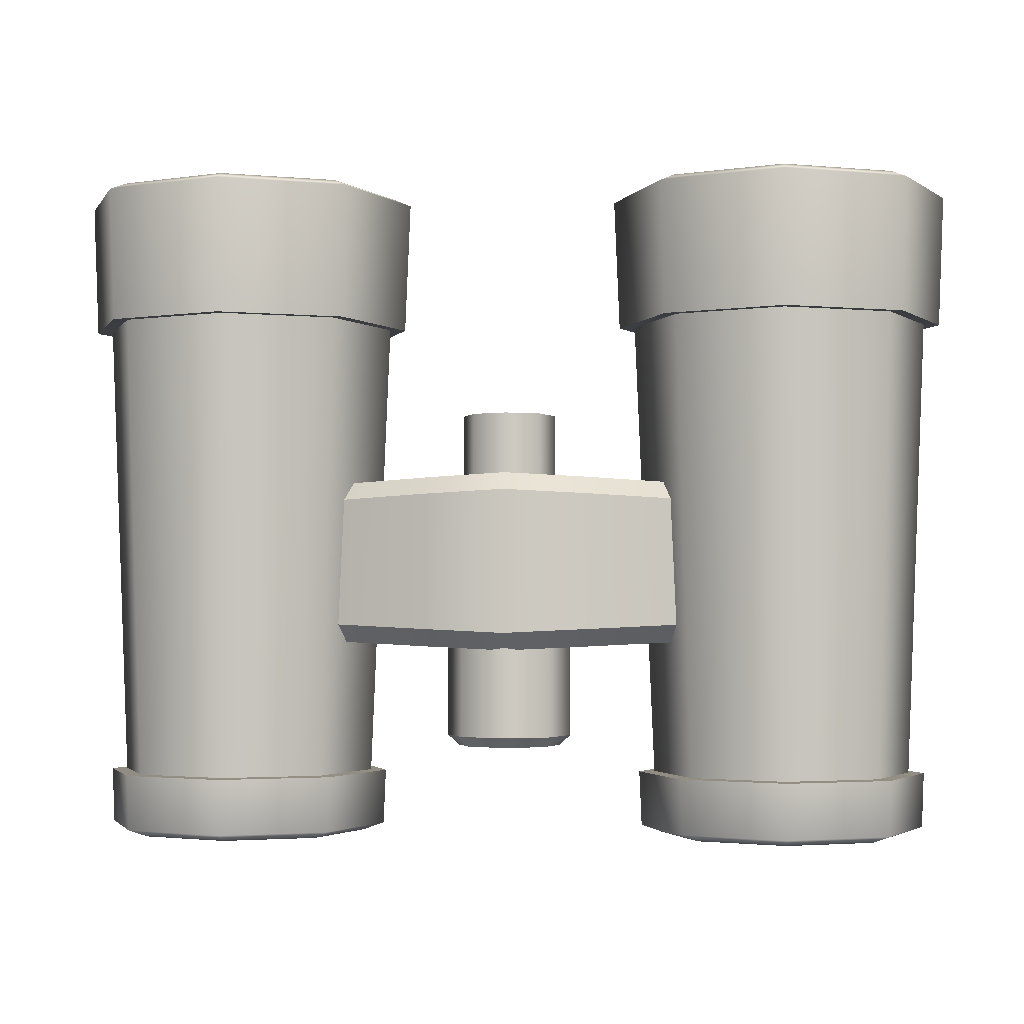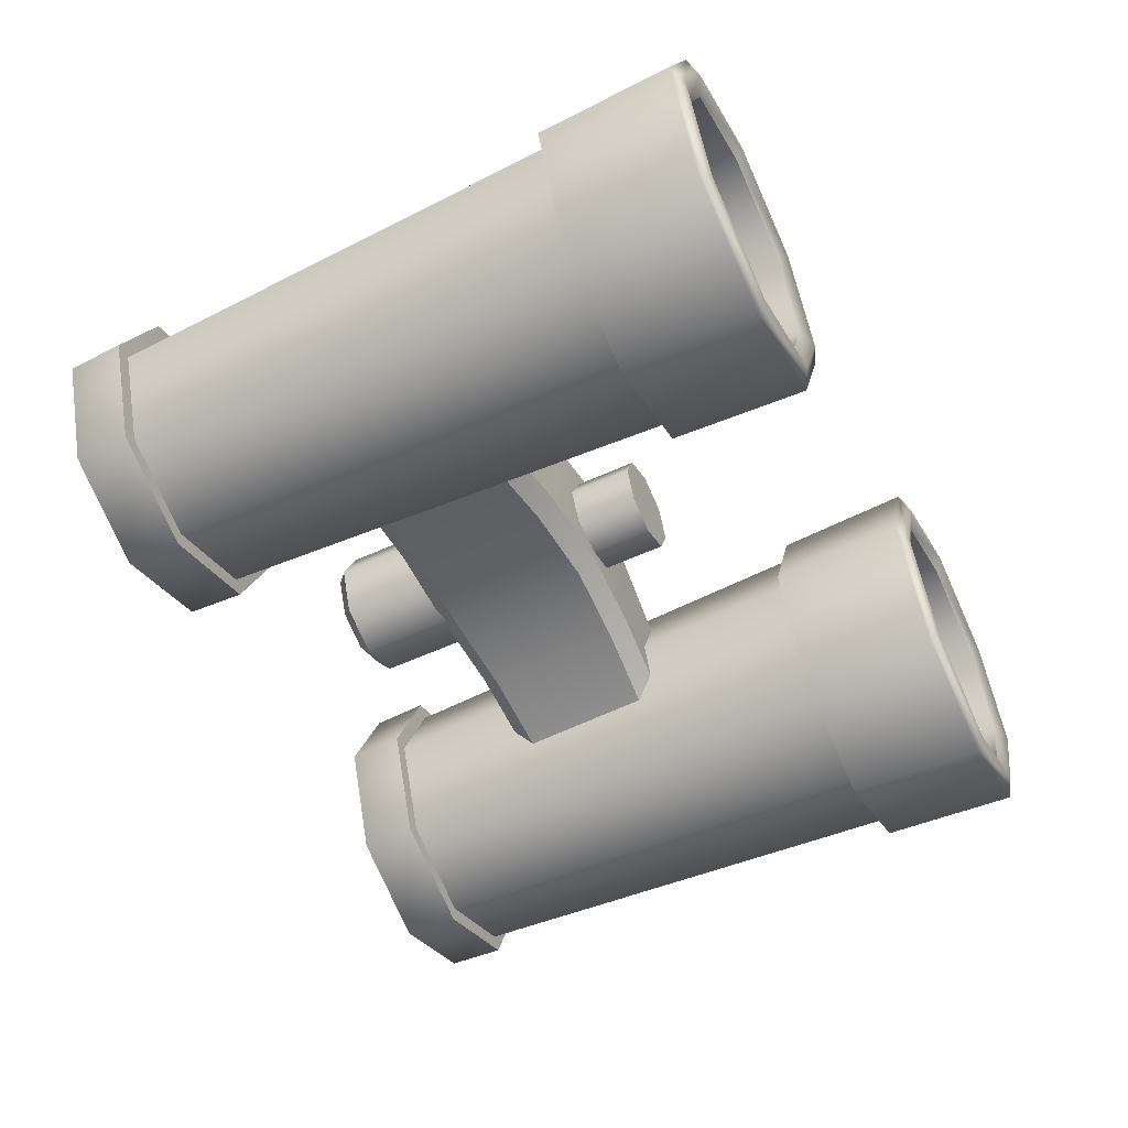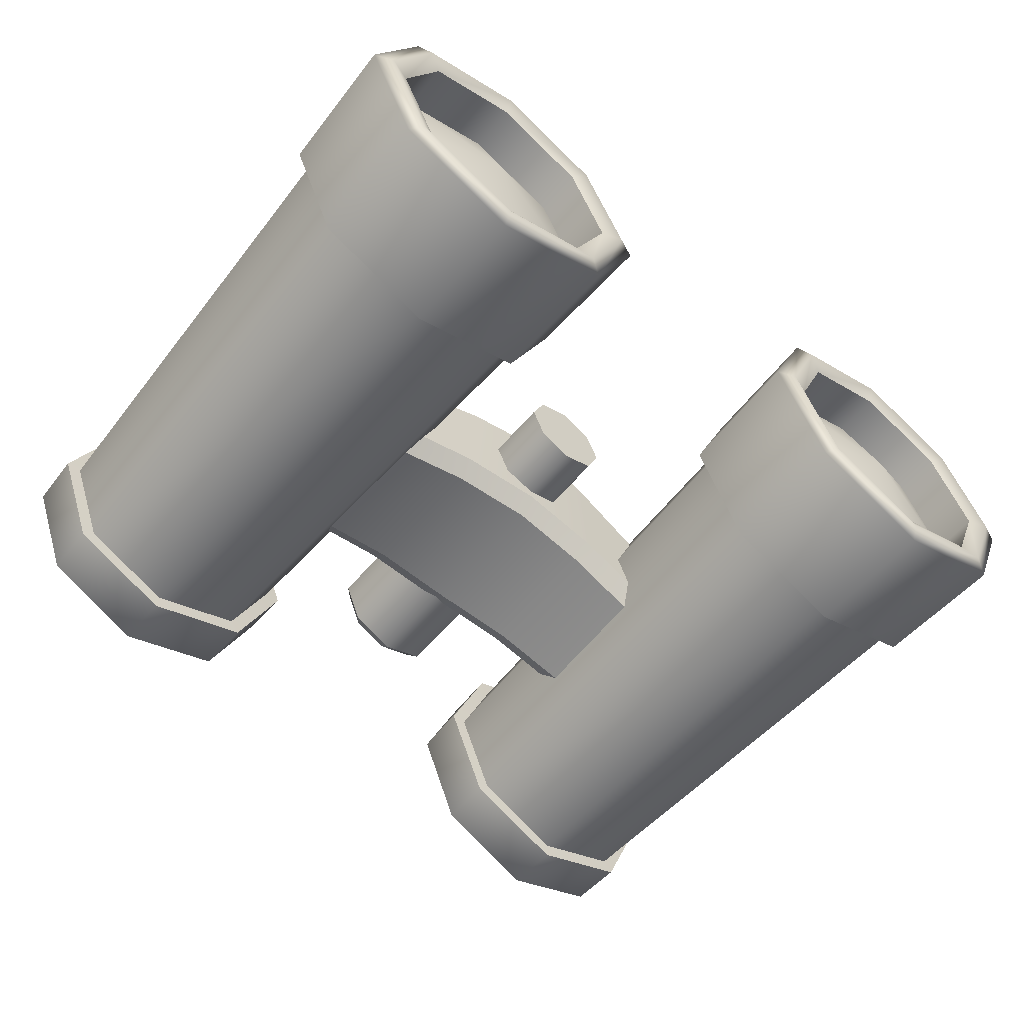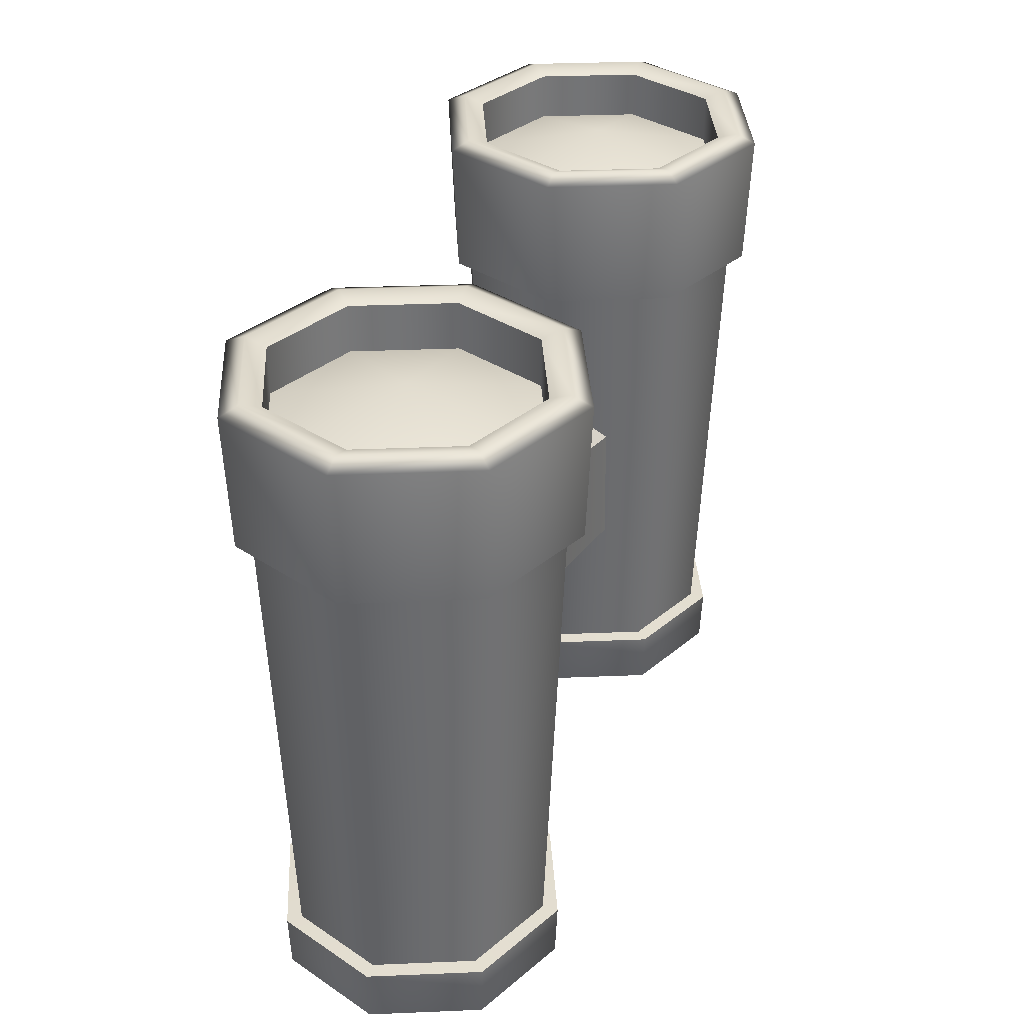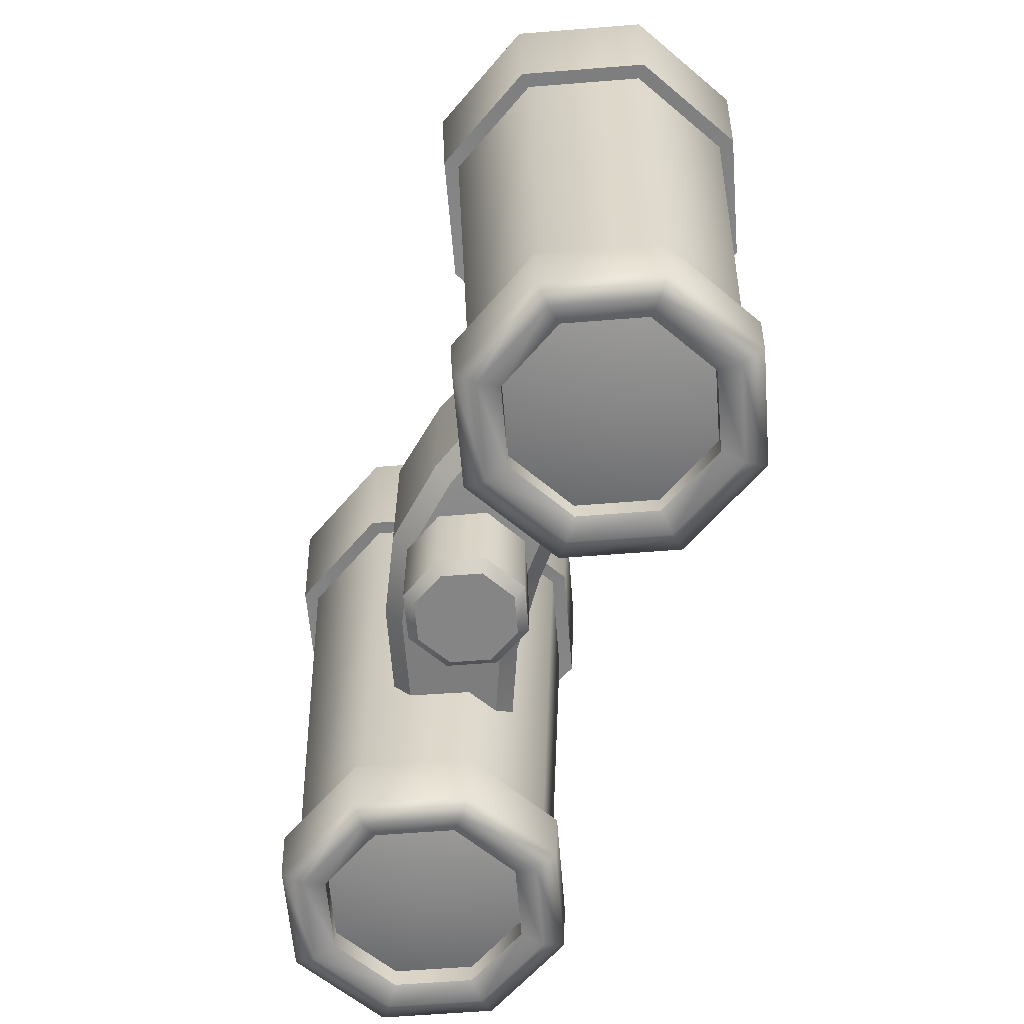
<metadata>
{"format":"obj","ext":"obj","renderer":"f3d","projection":"perspective","resolution":1024,"background":"white","views":[{"elev":-2.5,"azim":-175.3,"up":"+Z"},{"elev":-53.8,"azim":-63.8,"up":"+Y"},{"elev":-58.2,"azim":-39.8,"up":"+Y"},{"elev":34.3,"azim":-70.7,"up":"+Z"},{"elev":-61.7,"azim":-107.9,"up":"+Z"}]}
</metadata>
<code>
g default
v 0.1256 0.3061 0.1168
v -0.003155 0.3594 0.1168
v -0.1319 0.3061 0.1168
v -0.1853 0.1773 0.1168
v -0.1319 0.04856 0.1168
v -0.003155 -0.004771 0.1168
v 0.1256 0.04856 0.1168
v 0.1789 0.1773 0.1168
v 0.1256 0.3061 0.3722
v -0.003155 0.3594 0.3722
v -0.1319 0.3061 0.3722
v -0.1853 0.1773 0.3722
v -0.1319 0.04856 0.3722
v -0.003155 -0.004771 0.3722
v 0.1256 0.04856 0.3722
v 0.1789 0.1773 0.3722
v -0.003155 0.1773 0.3722
v -0.1743 0.3485 -0.5312
v -0.003155 0.4194 -0.5312
v 0.168 0.3485 -0.5312
v 0.2389 0.1773 -0.5312
v 0.168 0.006157 -0.5312
v -0.003155 -0.06474 -0.5312
v -0.1743 0.006157 -0.5312
v -0.2452 0.1773 -0.5312
v -0.003155 0.1773 -0.9276
v -0.1743 0.3485 -0.888
v -0.144 0.3182 -0.9276
v -0.003155 0.4194 -0.888
v -0.003155 0.3765 -0.9276
v 0.168 0.3485 -0.888
v 0.1377 0.3182 -0.9276
v 0.2389 0.1773 -0.888
v 0.196 0.1773 -0.9276
v 0.168 0.006157 -0.888
v 0.1377 0.0365 -0.9276
v -0.003155 -0.06474 -0.888
v -0.003155 -0.02184 -0.9276
v -0.1743 0.006157 -0.888
v -0.144 0.0365 -0.9276
v -0.2452 0.1773 -0.888
v -0.2023 0.1773 -0.9276
v -0.6537 -0.2171 0.03638
v -0.6498 -0.1455 0.1058
v -0.3299 -0.1311 0.05207
v -0.3375 -0.06276 0.1205
v -0.6498 0.2012 0.1058
v -0.6536 0.2737 0.03867
v -0.3312 0.4088 0.05328
v -0.3063 0.3449 0.122
v -0.6813 0.2737 -0.4524
v -0.6852 0.2001 -0.5207
v -0.3394 0.4104 -0.468
v -0.3247 0.344 -0.5368
v -0.6852 -0.1468 -0.5207
v -0.6814 -0.2171 -0.4527
v -0.3545 -0.06313 -0.5355
v -0.3408 -0.1308 -0.4677
v -0.003155 0.4091 0.1362
v -0.003155 0.4786 0.06831
v 0.3249 0.4088 0.05328
v 0.2999 0.3449 0.122
v -0.003155 0.4783 -0.483
v -0.003155 0.409 -0.5512
v 0.3331 0.4104 -0.468
v 0.3184 0.344 -0.5368
v -0.003155 -0.04328 -0.5512
v -0.003155 -0.1118 -0.4828
v 0.3482 -0.06313 -0.5355
v 0.3345 -0.1308 -0.4677
v -0.003155 -0.1117 0.06776
v -0.003155 -0.04321 0.1362
v 0.3236 -0.1311 0.05207
v 0.3311 -0.06276 0.1205
v 0.6473 0.2737 0.03867
v 0.6435 0.2012 0.1058
v 0.6789 0.2001 -0.5207
v 0.675 0.2737 -0.4524
v 0.675 -0.2171 -0.4527
v 0.6789 -0.1468 -0.5207
v 0.6435 -0.1455 0.1058
v 0.6474 -0.2171 0.03638
v 1.408 0.3328 -1.283
v 1.076 0.4706 -1.283
v 0.7428 0.3328 -1.283
v 0.605 0 -1.283
v 0.7428 -0.3328 -1.283
v 1.076 -0.4706 -1.283
v 1.408 -0.3328 -1.283
v 1.546 0 -1.283
v 1.49 0.414 1.283
v 1.076 0.5855 1.283
v 0.6615 0.414 1.283
v 0.49 0 1.283
v 0.6615 -0.414 1.283
v 1.076 -0.5855 1.283
v 1.49 -0.414 1.283
v 1.661 0 1.283
v 0.7177 0.3579 1.256
v 0.5694 0 1.256
v 0.7177 -0.3579 1.256
v 1.076 -0.5061 1.256
v 1.433 -0.3579 1.256
v 1.582 0 1.256
v 1.433 0.3579 1.256
v 1.076 0.5061 1.256
v 1.433 0.3579 1.072
v 1.076 0.5061 1.072
v 1.076 0 1.213
v 0.7177 0.3579 1.072
v 0.5694 0 1.072
v 0.7177 -0.3579 1.072
v 1.076 -0.5061 1.072
v 1.433 -0.3579 1.072
v 1.582 0 1.072
v 1.348 0.2727 -1.252
v 1.461 0 -1.252
v 1.348 -0.2727 -1.252
v 1.076 -0.3857 -1.252
v 0.8029 -0.2727 -1.252
v 0.6899 0 -1.252
v 0.8029 0.2727 -1.252
v 1.076 0.3857 -1.252
v 1.076 0.3857 -1.174
v 1.348 0.2727 -1.174
v 1.076 0 -1.232
v 0.8029 0.2727 -1.174
v 0.6899 0 -1.174
v 0.8029 -0.2727 -1.174
v 1.076 -0.3857 -1.174
v 1.348 -0.2727 -1.174
v 1.461 0 -1.174
v 1.484 0.4084 0.7443
v 1.653 0 0.7443
v 1.484 -0.4084 0.7443
v 1.076 -0.5776 0.7443
v 0.6672 -0.4084 0.7443
v 0.498 0 0.7443
v 0.6672 0.4084 0.7443
v 1.076 0.5776 0.7443
v 1.431 0.3557 -1.04
v 1.579 0 -1.04
v 1.431 -0.3557 -1.04
v 1.076 -0.503 -1.04
v 0.7199 -0.3557 -1.04
v 0.5726 0 -1.04
v 0.7199 0.3557 -1.04
v 1.076 0.503 -1.04
v 1.468 0.3921 -1.255
v 1.076 0.5545 -1.255
v 1.076 0.5634 -1.043
v 1.474 0.3984 -1.043
v 0.6835 0.3921 -1.255
v 0.6772 0.3984 -1.043
v 0.5211 0 -1.255
v 0.5122 0 -1.043
v 0.6835 -0.3921 -1.255
v 0.6772 -0.3984 -1.043
v 1.076 -0.5545 -1.255
v 1.076 -0.5634 -1.043
v 1.468 -0.3921 -1.255
v 1.474 -0.3984 -1.043
v 1.63 0 -1.255
v 1.639 0 -1.043
v 1.527 0.4511 0.7418
v 1.714 0 0.7418
v 1.542 0.4662 1.253
v 1.735 0 1.253
v 1.527 -0.4511 0.7418
v 1.542 -0.4662 1.253
v 1.076 -0.638 0.7418
v 1.076 -0.6593 1.253
v 0.6245 -0.4511 0.7418
v 0.6093 -0.4662 1.253
v 0.4376 0 0.7418
v 0.4162 0 1.253
v 0.6245 0.4511 0.7418
v 0.6093 0.4662 1.253
v 1.076 0.638 0.7418
v 1.076 0.6593 1.253
v -0.7428 0.3328 -1.283
v -1.076 0.4706 -1.283
v -1.408 0.3328 -1.283
v -1.546 0 -1.283
v -1.408 -0.3328 -1.283
v -1.076 -0.4706 -1.283
v -0.7428 -0.3328 -1.283
v -0.605 0 -1.283
v -0.6615 0.414 1.283
v -1.076 0.5855 1.283
v -1.49 0.414 1.283
v -1.661 0 1.283
v -1.49 -0.414 1.283
v -1.076 -0.5855 1.283
v -0.6615 -0.414 1.283
v -0.49 0 1.283
v -1.433 0.3579 1.256
v -1.582 0 1.256
v -1.433 -0.3579 1.256
v -1.076 -0.5061 1.256
v -0.7177 -0.3579 1.256
v -0.5694 0 1.256
v -0.7177 0.3579 1.256
v -1.076 0.5061 1.256
v -0.7177 0.3579 1.072
v -1.076 0.5061 1.072
v -1.076 0 1.213
v -1.433 0.3579 1.072
v -1.582 0 1.072
v -1.433 -0.3579 1.072
v -1.076 -0.5061 1.072
v -0.7177 -0.3579 1.072
v -0.5694 0 1.072
v -0.8029 0.2727 -1.252
v -0.6899 0 -1.252
v -0.8029 -0.2727 -1.252
v -1.076 -0.3857 -1.252
v -1.348 -0.2727 -1.252
v -1.461 0 -1.252
v -1.348 0.2727 -1.252
v -1.076 0.3857 -1.252
v -1.076 0.3857 -1.174
v -0.8029 0.2727 -1.174
v -1.076 0 -1.232
v -1.348 0.2727 -1.174
v -1.461 0 -1.174
v -1.348 -0.2727 -1.174
v -1.076 -0.3857 -1.174
v -0.8029 -0.2727 -1.174
v -0.6899 0 -1.174
v -0.6672 0.4084 0.7443
v -0.498 0 0.7443
v -0.6672 -0.4084 0.7443
v -1.076 -0.5776 0.7443
v -1.484 -0.4084 0.7443
v -1.653 0 0.7443
v -1.484 0.4084 0.7443
v -1.076 0.5776 0.7443
v -0.7199 0.3557 -1.04
v -0.5726 0 -1.04
v -0.7199 -0.3557 -1.04
v -1.076 -0.503 -1.04
v -1.431 -0.3557 -1.04
v -1.579 0 -1.04
v -1.431 0.3557 -1.04
v -1.076 0.503 -1.04
v -0.6835 0.3921 -1.255
v -1.076 0.5545 -1.255
v -1.076 0.5634 -1.043
v -0.6772 0.3984 -1.043
v -1.468 0.3921 -1.255
v -1.474 0.3984 -1.043
v -1.63 0 -1.255
v -1.639 0 -1.043
v -1.468 -0.3921 -1.255
v -1.474 -0.3984 -1.043
v -1.076 -0.5545 -1.255
v -1.076 -0.5634 -1.043
v -0.6835 -0.3921 -1.255
v -0.6772 -0.3984 -1.043
v -0.5211 0 -1.255
v -0.5122 0 -1.043
v -0.6245 0.4511 0.7418
v -0.4376 0 0.7418
v -0.6093 0.4662 1.253
v -0.4162 0 1.253
v -0.6245 -0.4511 0.7418
v -0.6093 -0.4662 1.253
v -1.076 -0.638 0.7418
v -1.076 -0.6593 1.253
v -1.527 -0.4511 0.7418
v -1.542 -0.4662 1.253
v -1.714 0 0.7418
v -1.735 0 1.253
v -1.527 0.4511 0.7418
v -1.542 0.4662 1.253
v -1.076 0.638 0.7418
v -1.076 0.6593 1.253
g polySurface36
f 1 2 10 9
f 2 3 11 10
f 3 4 12 11
f 4 5 13 12
f 5 6 14 13
f 6 7 15 14
f 7 8 16 15
f 8 1 9 16
f 9 10 17
f 10 11 17
f 11 12 17
f 12 13 17
f 13 14 17
f 14 15 17
f 15 16 17
f 16 9 17
f 27 28 42 41
f 28 27 29 30
f 30 29 31 32
f 32 31 33 34
f 34 33 35 36
f 36 35 37 38
f 38 37 39 40
f 40 39 41 42
f 18 19 29 27
f 19 20 31 29
f 20 21 33 31
f 21 22 35 33
f 22 23 37 35
f 23 24 39 37
f 24 25 41 39
f 25 18 27 41
f 28 30 26
f 30 32 26
f 32 34 26
f 34 36 26
f 36 38 26
f 38 40 26
f 40 42 26
f 42 28 26
f 44 43 45 46
f 46 45 71 72
f 48 47 50 49
f 49 50 59 60
f 52 51 53 54
f 54 53 63 64
f 56 55 57 58
f 58 57 67 68
f 60 59 62 61
f 61 62 76 75
f 64 63 65 66
f 66 65 78 77
f 68 67 69 70
f 70 69 80 79
f 72 71 73 74
f 74 73 82 81
f 44 46 50 47
f 48 49 53 51
f 52 54 57 55
f 56 58 45 43
f 60 61 65 63
f 67 64 66 69
f 71 68 70 73
f 59 72 74 62
f 61 75 78 65
f 69 66 77 80
f 73 70 79 82
f 62 74 81 76
f 49 60 63 53
f 57 54 64 67
f 45 58 68 71
f 50 46 72 59
f 149 150 151 152
f 150 153 154 151
f 153 155 156 154
f 155 157 158 156
f 157 159 160 158
f 159 161 162 160
f 161 163 164 162
f 163 149 152 164
f 124 125 126
f 127 124 126
f 128 127 126
f 129 128 126
f 130 129 126
f 131 130 126
f 132 131 126
f 125 132 126
f 107 108 109
f 108 110 109
f 110 111 109
f 111 112 109
f 112 113 109
f 113 114 109
f 114 115 109
f 115 107 109
f 93 94 100 99
f 94 95 101 100
f 95 96 102 101
f 96 97 103 102
f 97 98 104 103
f 98 91 105 104
f 91 92 106 105
f 92 93 99 106
f 105 106 108 107
f 106 99 110 108
f 99 100 111 110
f 100 101 112 111
f 101 102 113 112
f 102 103 114 113
f 103 104 115 114
f 104 105 107 115
f 83 90 117 116
f 90 89 118 117
f 89 88 119 118
f 88 87 120 119
f 87 86 121 120
f 86 85 122 121
f 85 84 123 122
f 84 83 116 123
f 123 116 125 124
f 122 123 124 127
f 121 122 127 128
f 120 121 128 129
f 119 120 129 130
f 118 119 130 131
f 117 118 131 132
f 116 117 132 125
f 166 165 167 168
f 169 166 168 170
f 171 169 170 172
f 173 171 172 174
f 175 173 174 176
f 177 175 176 178
f 179 177 178 180
f 165 179 180 167
f 142 141 133 134
f 143 142 134 135
f 144 143 135 136
f 145 144 136 137
f 146 145 137 138
f 147 146 138 139
f 148 147 139 140
f 141 148 140 133
f 83 84 150 149
f 148 141 152 151
f 84 85 153 150
f 147 148 151 154
f 85 86 155 153
f 146 147 154 156
f 86 87 157 155
f 145 146 156 158
f 87 88 159 157
f 144 145 158 160
f 88 89 161 159
f 143 144 160 162
f 89 90 163 161
f 142 143 162 164
f 90 83 149 163
f 141 142 164 152
f 134 133 165 166
f 91 98 168 167
f 135 134 166 169
f 98 97 170 168
f 136 135 169 171
f 97 96 172 170
f 137 136 171 173
f 96 95 174 172
f 138 137 173 175
f 95 94 176 174
f 139 138 175 177
f 94 93 178 176
f 140 139 177 179
f 93 92 180 178
f 133 140 179 165
f 92 91 167 180
f 247 248 249 250
f 248 251 252 249
f 251 253 254 252
f 253 255 256 254
f 255 257 258 256
f 257 259 260 258
f 259 261 262 260
f 261 247 250 262
f 222 223 224
f 225 222 224
f 226 225 224
f 227 226 224
f 228 227 224
f 229 228 224
f 230 229 224
f 223 230 224
f 205 206 207
f 206 208 207
f 208 209 207
f 209 210 207
f 210 211 207
f 211 212 207
f 212 213 207
f 213 205 207
f 191 192 198 197
f 192 193 199 198
f 193 194 200 199
f 194 195 201 200
f 195 196 202 201
f 196 189 203 202
f 189 190 204 203
f 190 191 197 204
f 203 204 206 205
f 204 197 208 206
f 197 198 209 208
f 198 199 210 209
f 199 200 211 210
f 200 201 212 211
f 201 202 213 212
f 202 203 205 213
f 181 188 215 214
f 188 187 216 215
f 187 186 217 216
f 186 185 218 217
f 185 184 219 218
f 184 183 220 219
f 183 182 221 220
f 182 181 214 221
f 221 214 223 222
f 220 221 222 225
f 219 220 225 226
f 218 219 226 227
f 217 218 227 228
f 216 217 228 229
f 215 216 229 230
f 214 215 230 223
f 264 263 265 266
f 267 264 266 268
f 269 267 268 270
f 271 269 270 272
f 273 271 272 274
f 275 273 274 276
f 277 275 276 278
f 263 277 278 265
f 240 239 231 232
f 241 240 232 233
f 242 241 233 234
f 243 242 234 235
f 244 243 235 236
f 245 244 236 237
f 246 245 237 238
f 239 246 238 231
f 181 182 248 247
f 246 239 250 249
f 182 183 251 248
f 245 246 249 252
f 183 184 253 251
f 244 245 252 254
f 184 185 255 253
f 243 244 254 256
f 185 186 257 255
f 242 243 256 258
f 186 187 259 257
f 241 242 258 260
f 187 188 261 259
f 240 241 260 262
f 188 181 247 261
f 239 240 262 250
f 232 231 263 264
f 189 196 266 265
f 233 232 264 267
f 196 195 268 266
f 234 233 267 269
f 195 194 270 268
f 235 234 269 271
f 194 193 272 270
f 236 235 271 273
f 193 192 274 272
f 237 236 273 275
f 192 191 276 274
f 238 237 275 277
f 191 190 278 276
f 231 238 277 263
f 190 189 265 278

</code>
